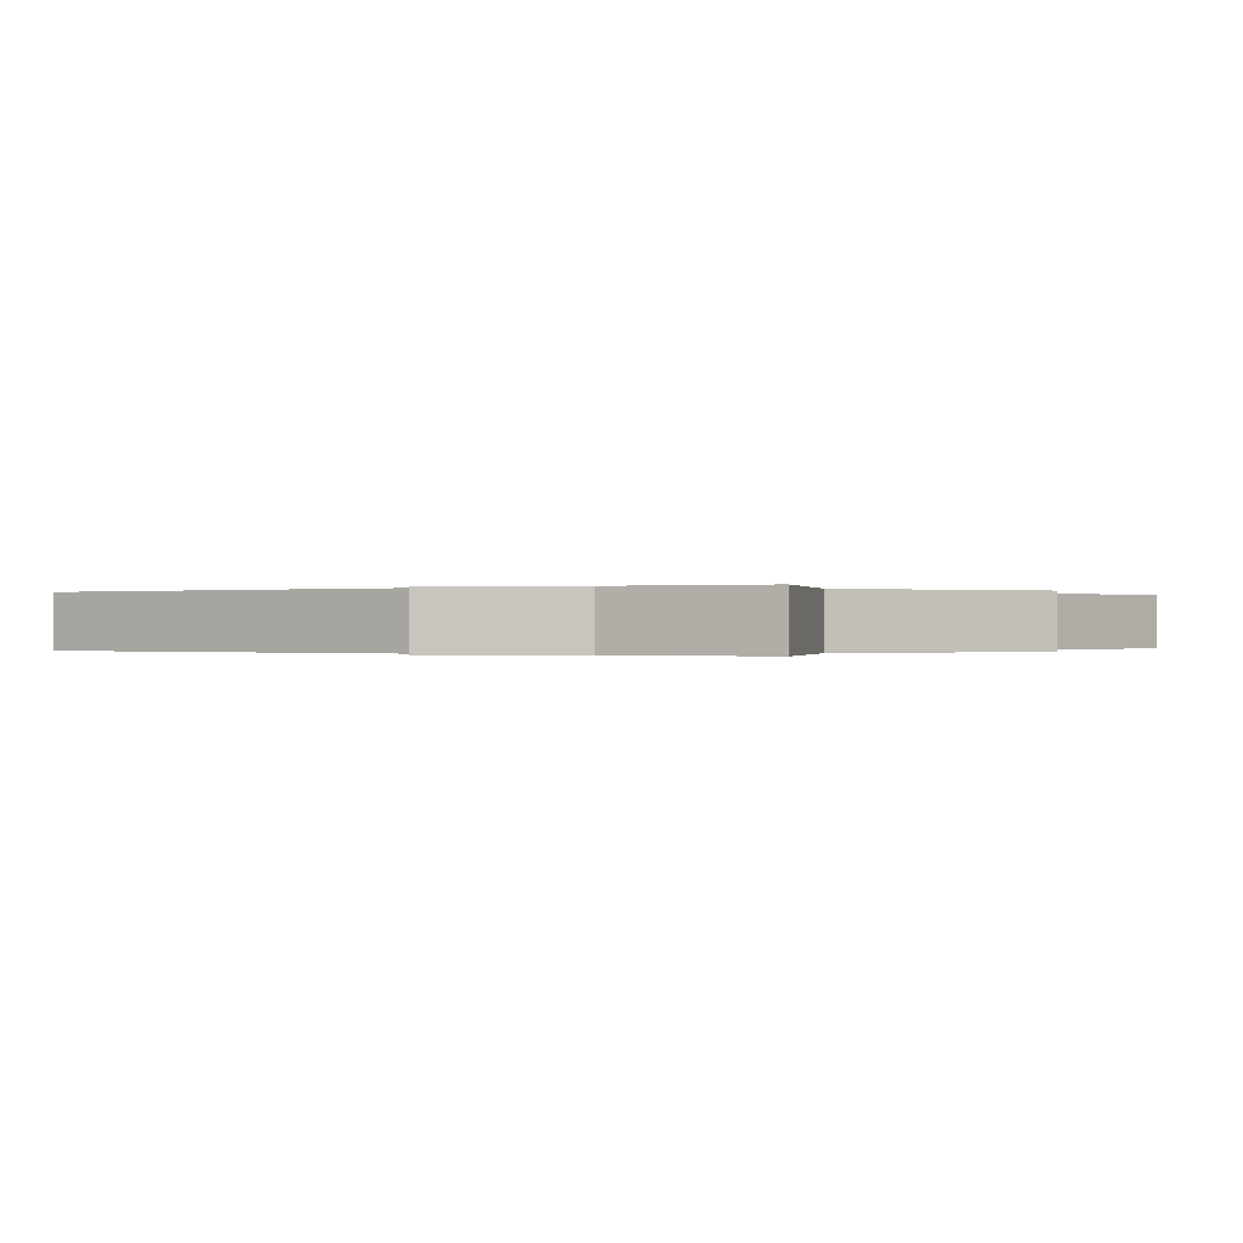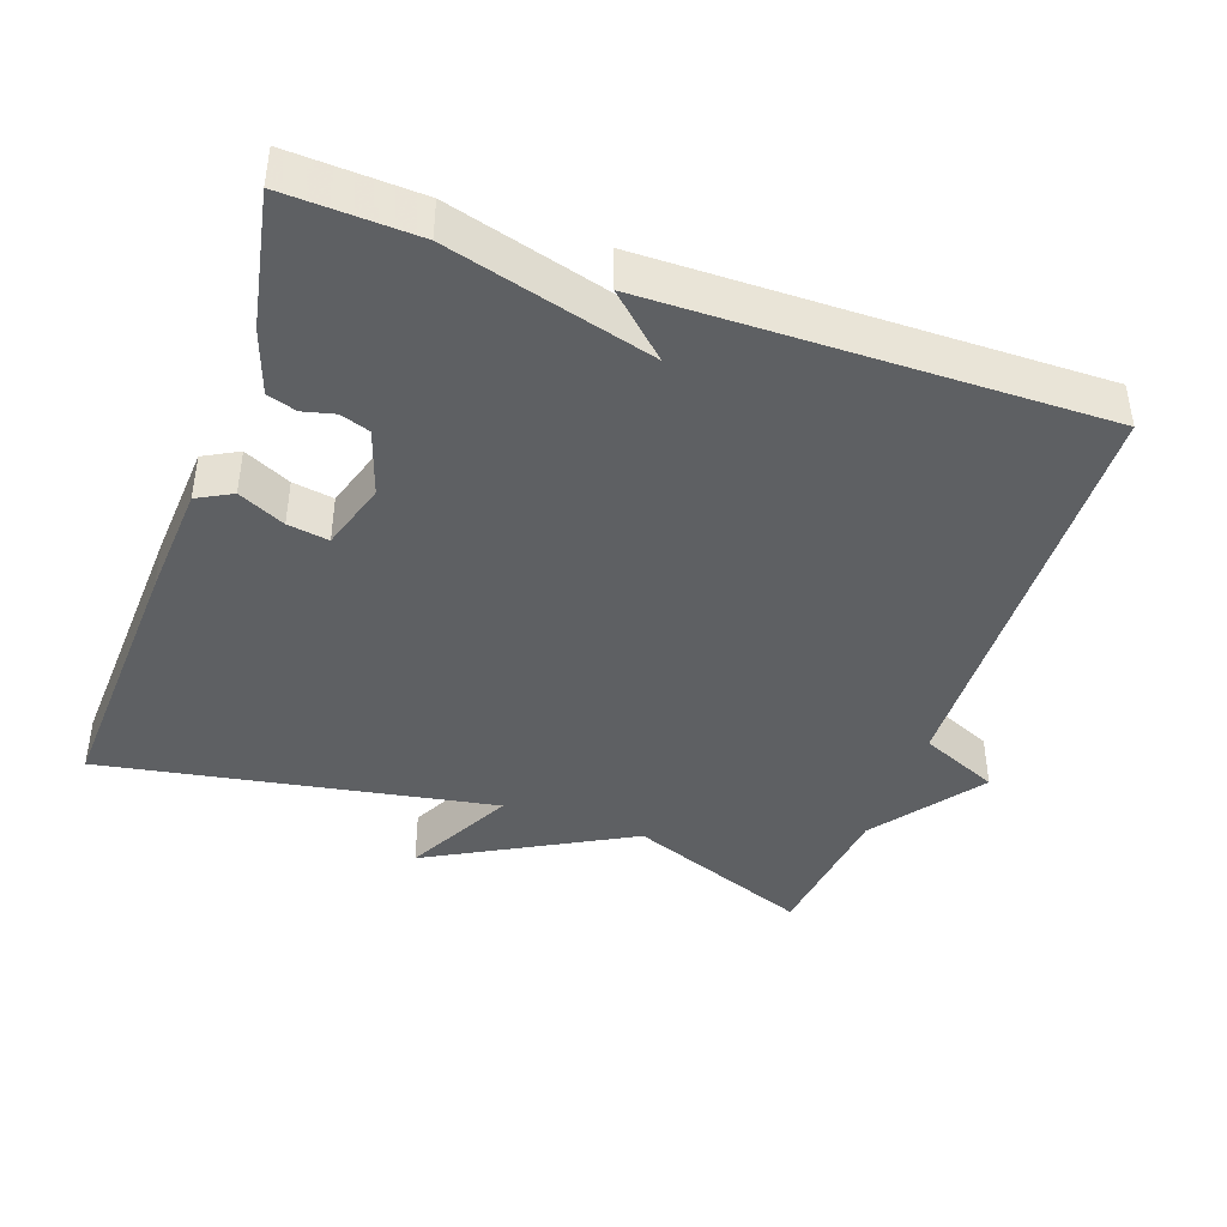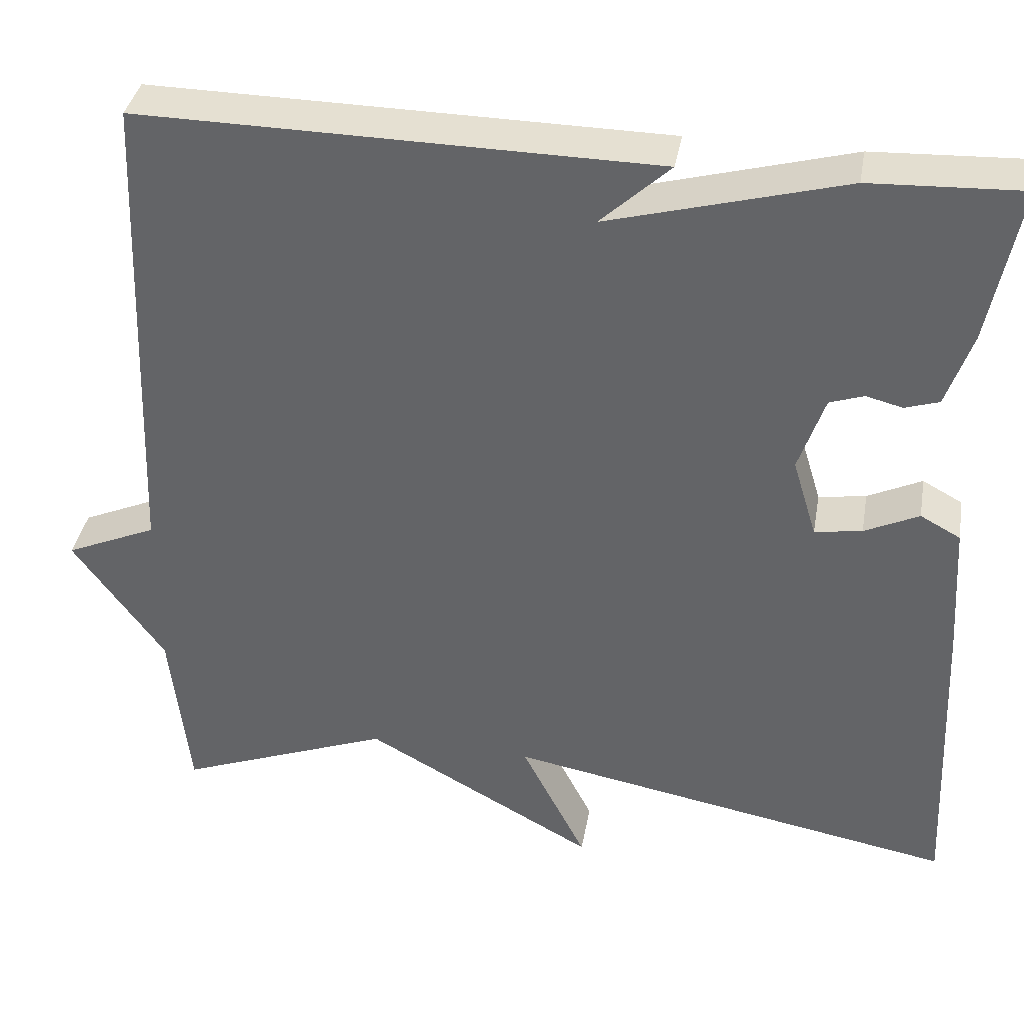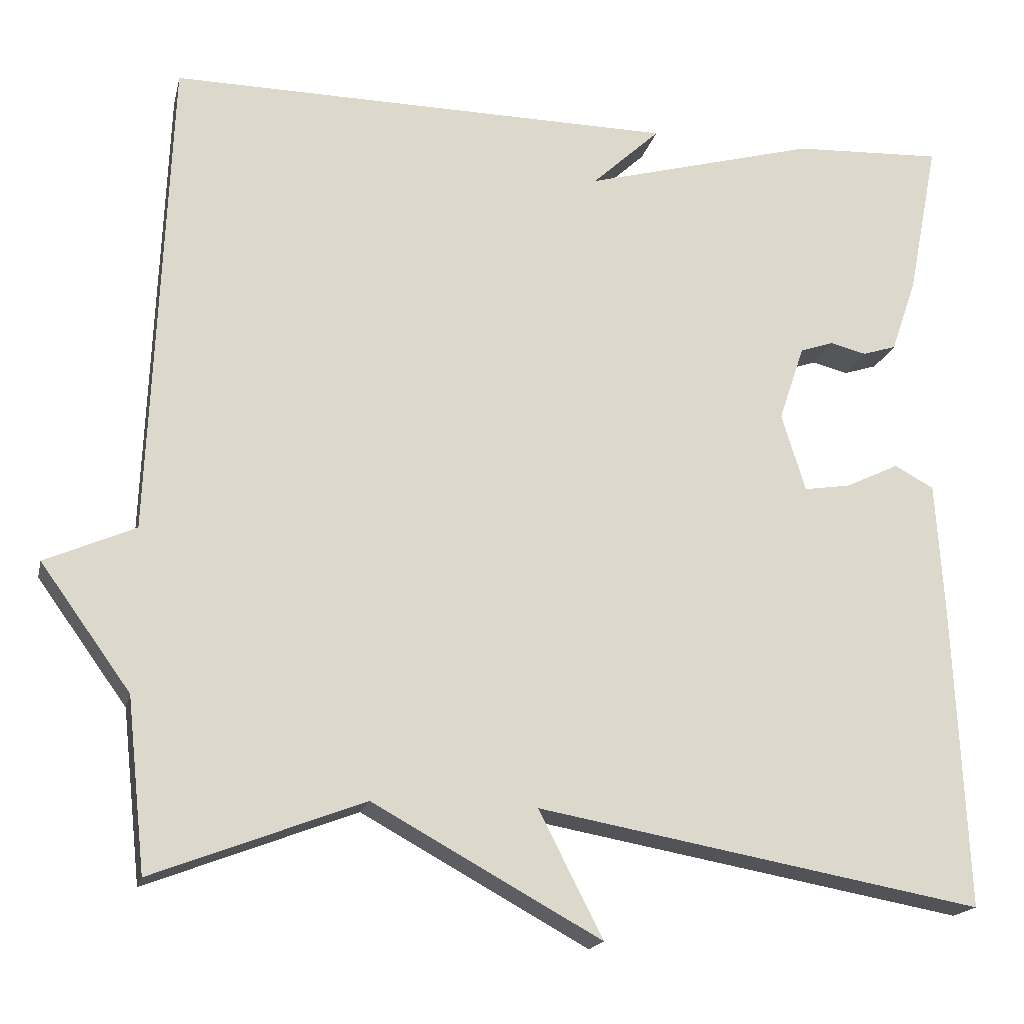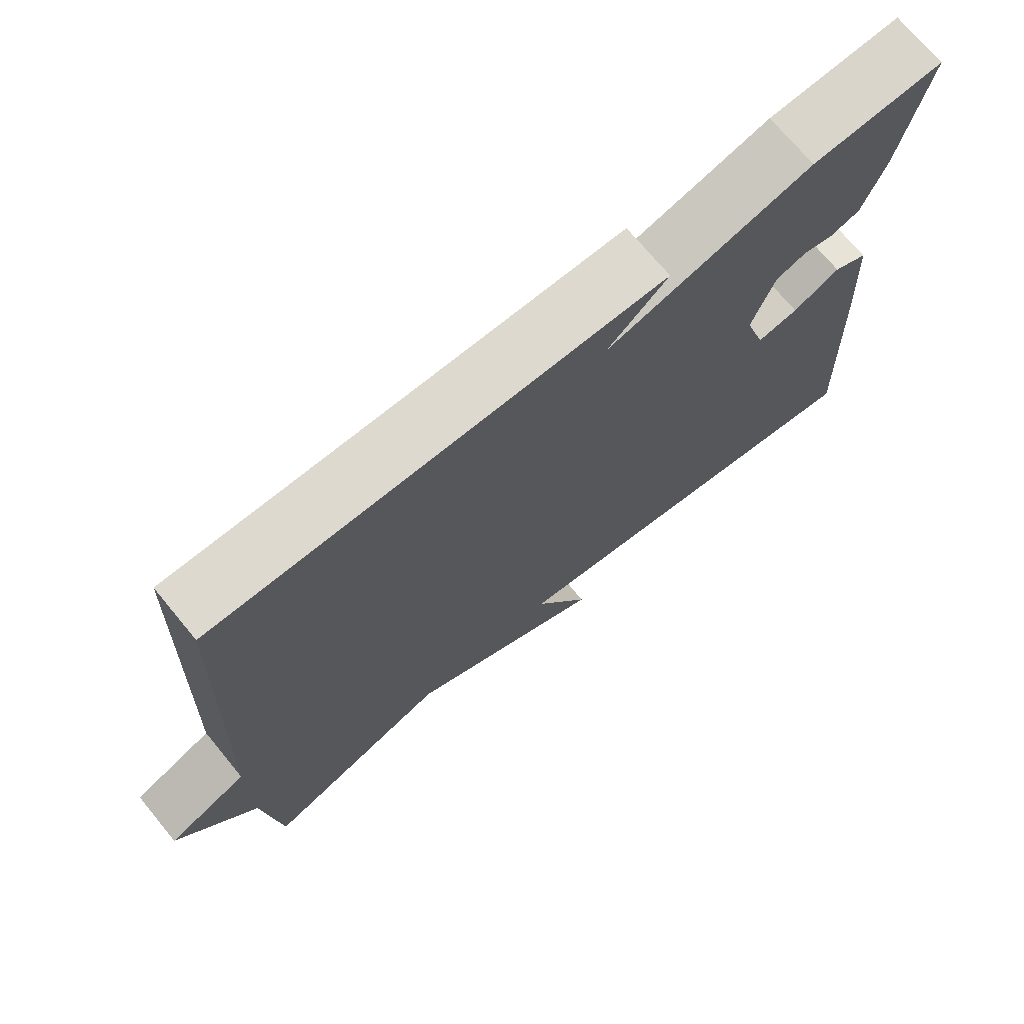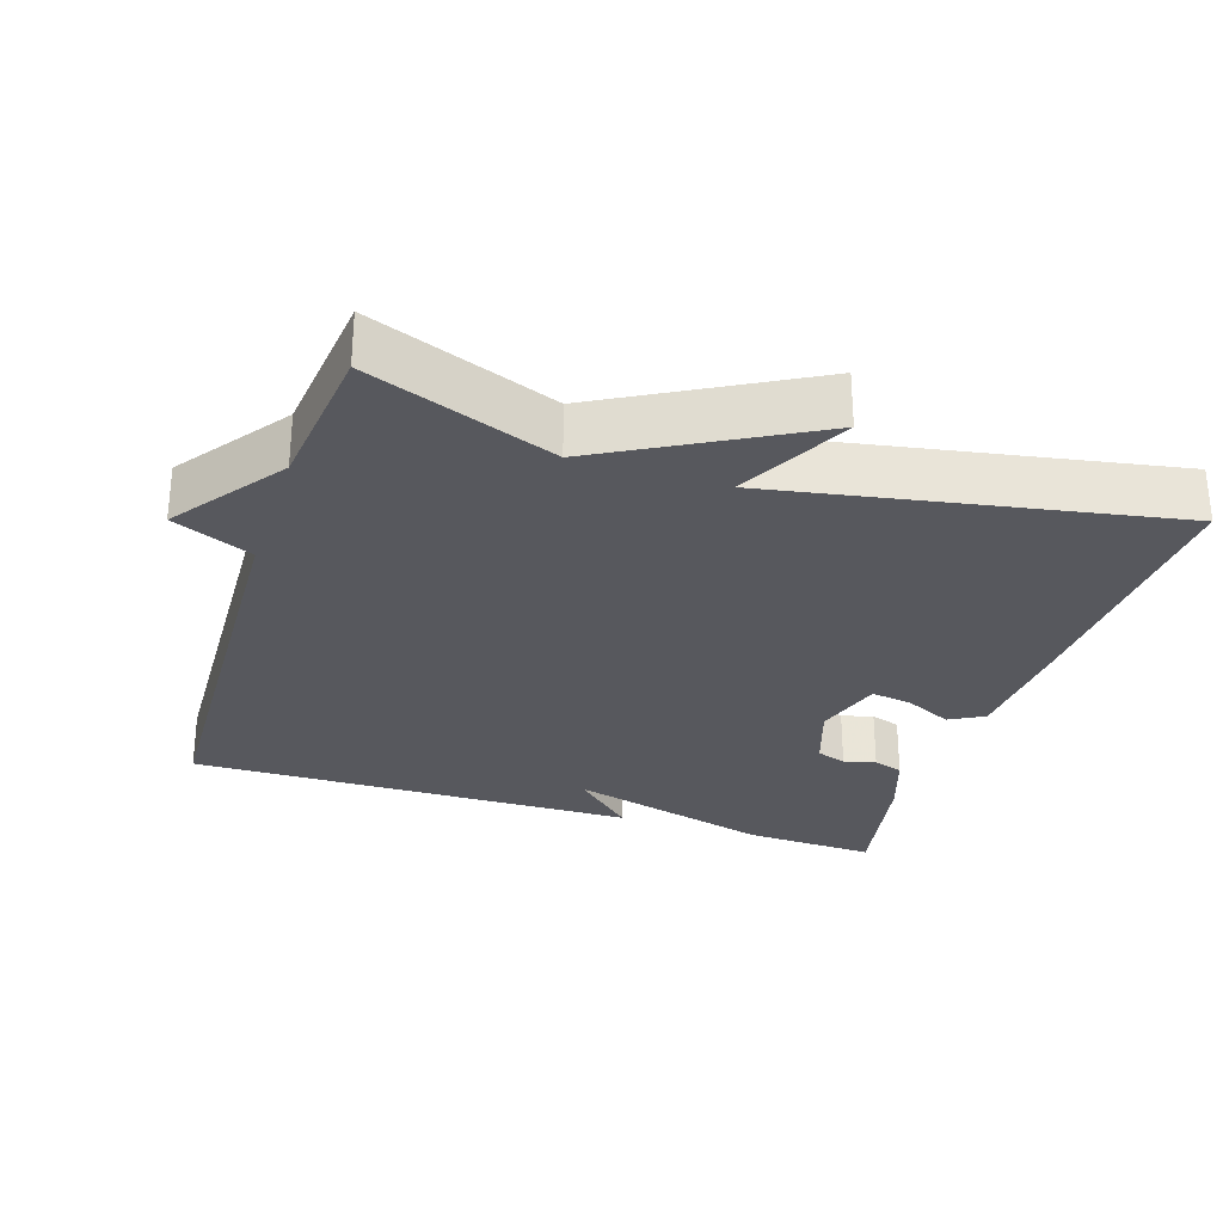
<metadata>
{"format":"obj","ext":"obj","renderer":"f3d","projection":"perspective","resolution":1024,"background":"white","views":[{"elev":-0.1,"azim":122.8,"up":"+Y"},{"elev":-42.1,"azim":-19.6,"up":"+Y"},{"elev":37.3,"azim":-170.0,"up":"+Z"},{"elev":-17.9,"azim":167.3,"up":"+Z"},{"elev":72.1,"azim":140.4,"up":"+Z"},{"elev":-28.9,"azim":162.1,"up":"+Y"}]}
</metadata>
<code>
v 0.5 0.07 0.5
v 0.523 0.07 -0.09
v 0.633 0.07 -0.138
v 0.523 0.07 -0.29
v 0.5 0.07 -0.5
v 0.243 0.07 -0.402
v -0.035 0.07 -0.555
v 0.043 0.07 -0.402
v -0.5 0.07 -0.5
v -0.484 0.07 -0.129
v -0.474 0.07 0.032
v -0.426 0.07 0.058
v -0.361 0.07 0.027
v -0.304 0.07 0.018
v -0.275 0.07 0.113
v -0.306 0.07 0.205
v -0.347 0.07 0.219
v -0.391 0.07 0.208
v -0.432 0.07 0.221
v -0.463 0.07 0.311
v -0.5 0.07 0.5
v -0.318 0.07 0.492
v -0.035 0.07 0.415
v -0.118 0.07 0.492
v 0.5 0 0.5
v 0.523 0 -0.09
v 0.633 0 -0.138
v 0.523 0 -0.29
v 0.5 0 -0.5
v 0.243 0 -0.402
v -0.035 0 -0.555
v 0.043 0 -0.402
v -0.5 0 -0.5
v -0.484 0 -0.129
v -0.474 0 0.032
v -0.426 0 0.058
v -0.361 0 0.027
v -0.304 0 0.018
v -0.275 0 0.113
v -0.306 0 0.205
v -0.347 0 0.219
v -0.391 0 0.208
v -0.432 0 0.221
v -0.463 0 0.311
v -0.5 0 0.5
v -0.318 0 0.492
v -0.035 0 0.415
v -0.118 0 0.492
f 23 24 1 2
f 21 22 23
f 20 21 23
f 19 20 23
f 18 19 23
f 17 18 23
f 16 17 23
f 15 16 23 2
f 2 3 4
f 15 2 4
f 14 15 4
f 4 5 6
f 14 4 6
f 13 14 6
f 11 12 13
f 10 11 13
f 9 10 13
f 8 9 13
f 8 13 6
f 6 7 8
f 26 25 48 47
f 47 46 45
f 47 45 44
f 47 44 43
f 47 43 42
f 47 42 41
f 47 41 40
f 26 47 40 39
f 28 27 26
f 28 26 39
f 28 39 38
f 30 29 28
f 30 28 38
f 30 38 37
f 37 36 35
f 37 35 34
f 37 34 33
f 37 33 32
f 30 37 32
f 32 31 30
f 1 25 26 2
f 2 26 27 3
f 3 27 28 4
f 4 28 29 5
f 5 29 30 6
f 6 30 31 7
f 7 31 32 8
f 8 32 33 9
f 9 33 34 10
f 10 34 35 11
f 11 35 36 12
f 12 36 37 13
f 13 37 38 14
f 14 38 39 15
f 15 39 40 16
f 16 40 41 17
f 17 41 42 18
f 18 42 43 19
f 19 43 44 20
f 20 44 45 21
f 21 45 46 22
f 22 46 47 23
f 23 47 48 24
f 24 48 25 1

</code>
